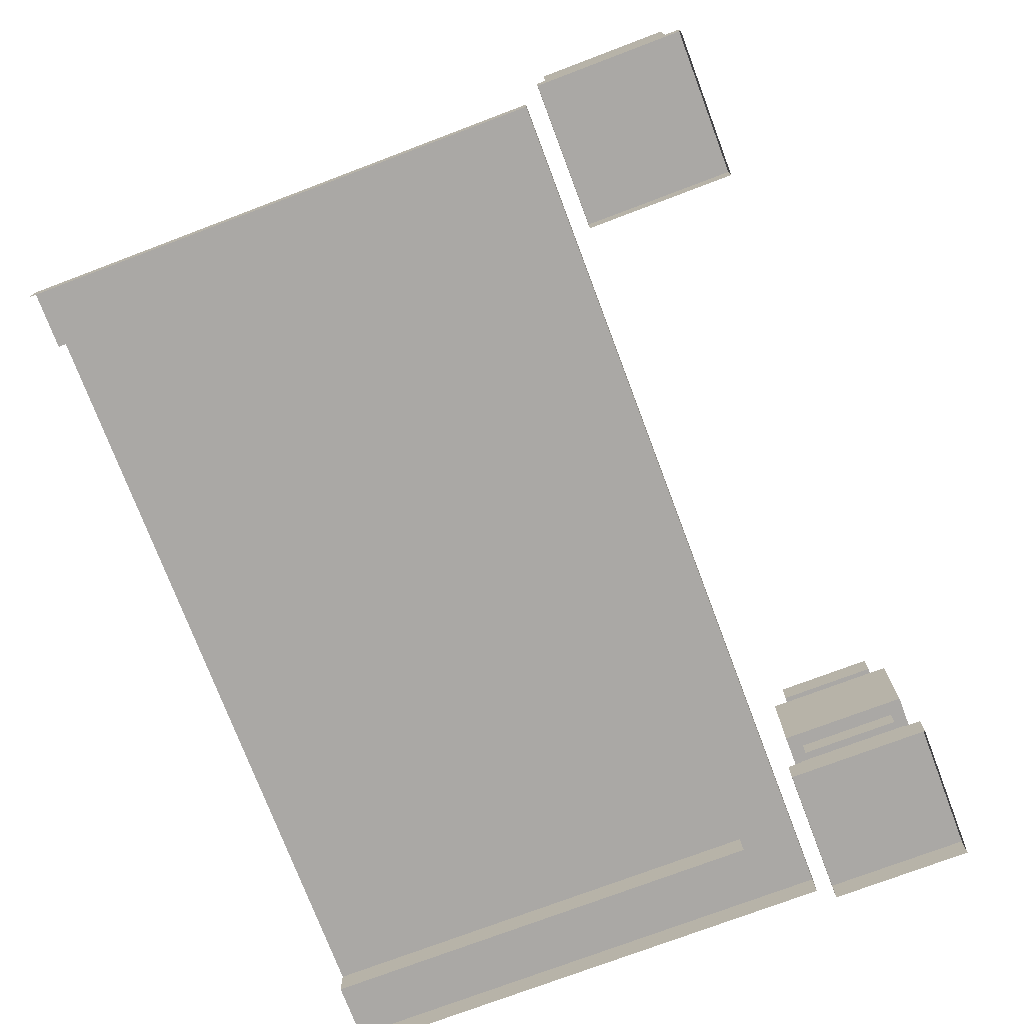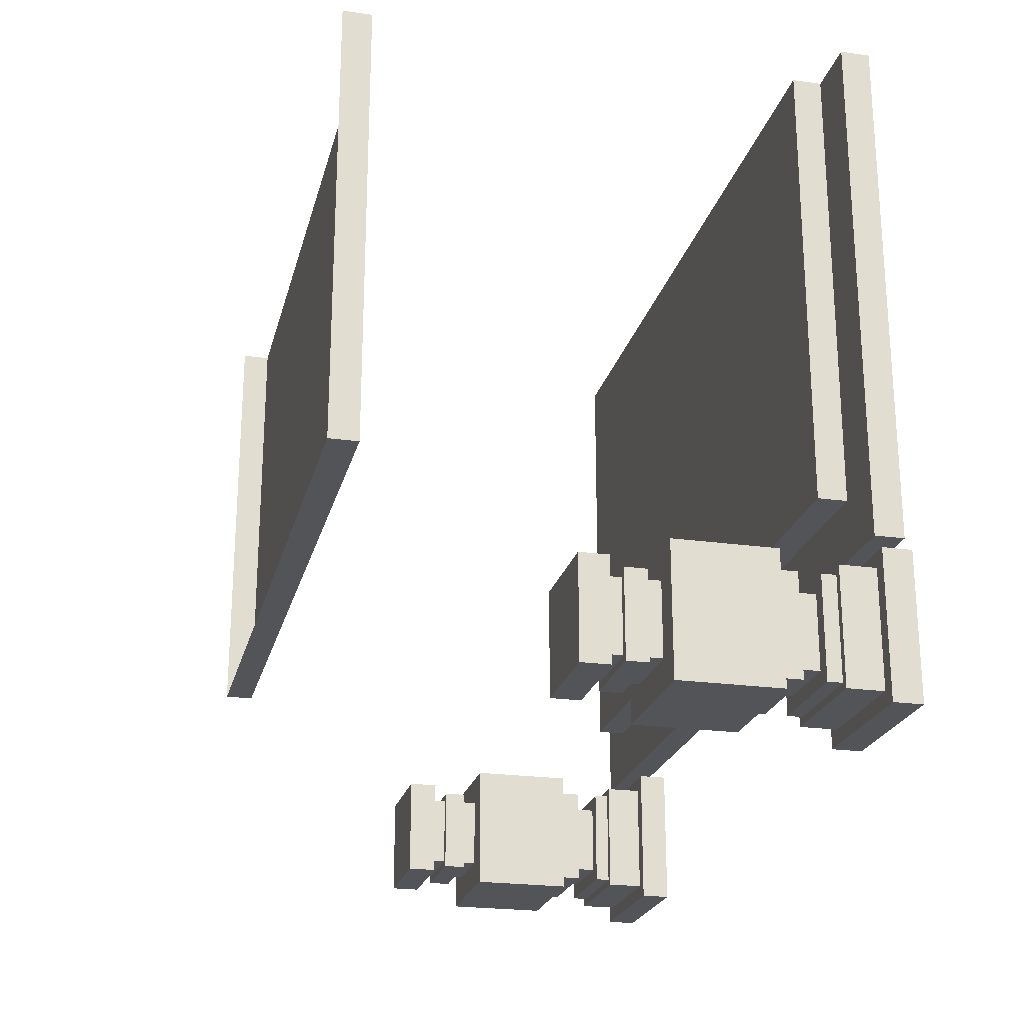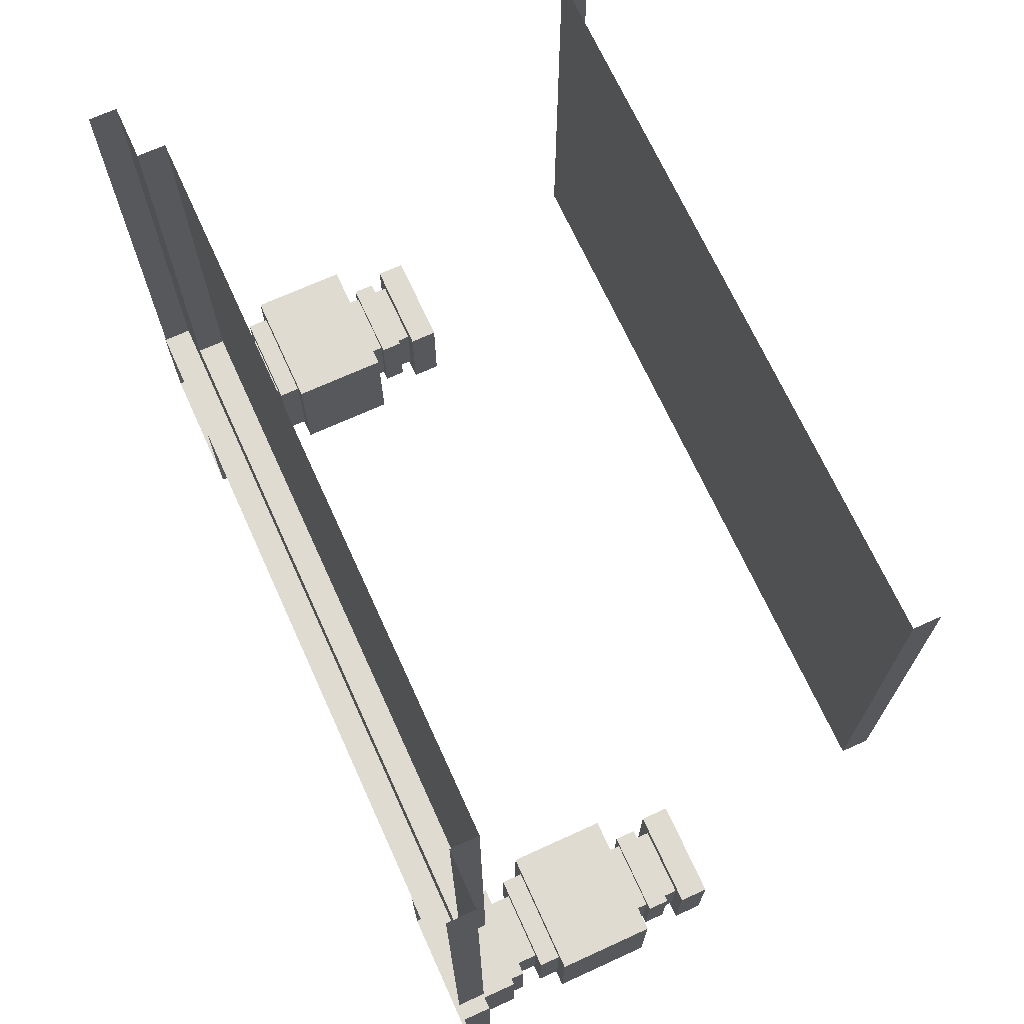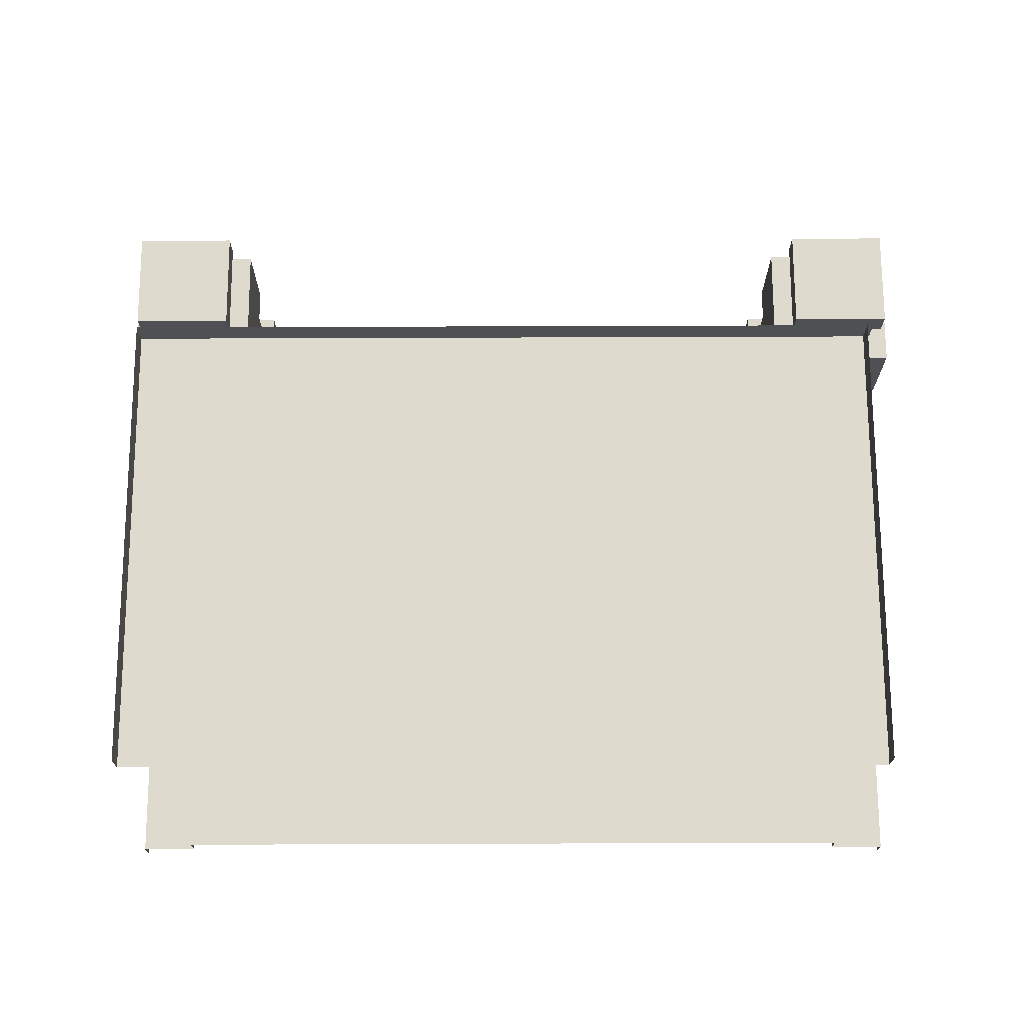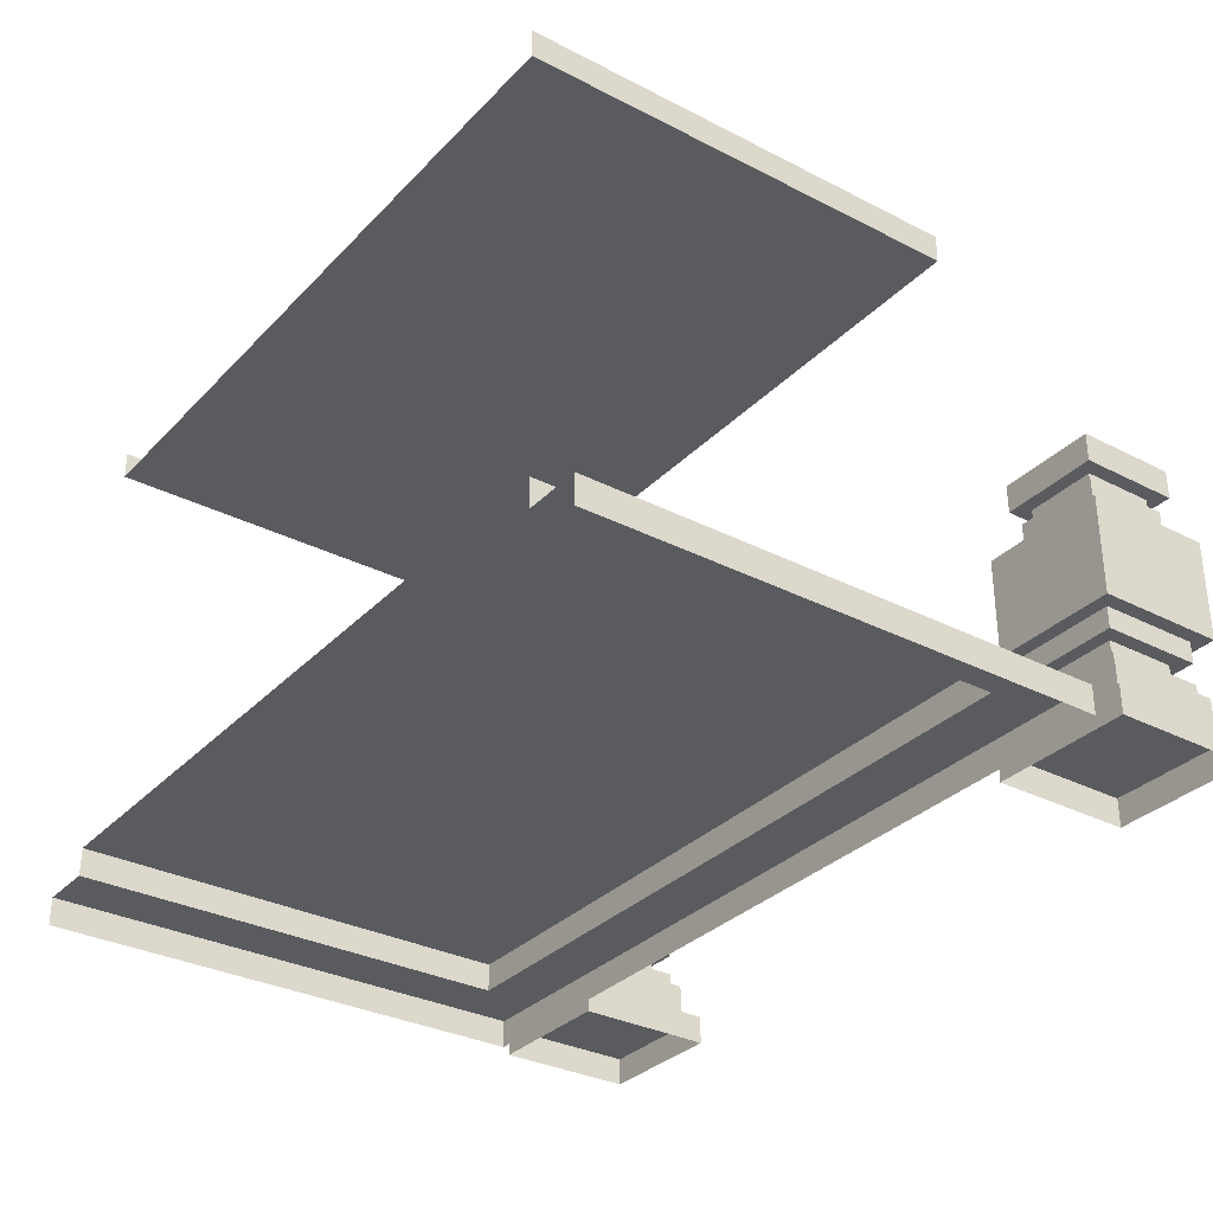
<metadata>
{"format":"obj","ext":"obj","renderer":"f3d","projection":"perspective","resolution":1024,"background":"white","views":[{"elev":-75.1,"azim":-69.3,"up":"+Z"},{"elev":-22.9,"azim":76.5,"up":"+Y"},{"elev":69.8,"azim":-114.5,"up":"+Y"},{"elev":71.2,"azim":179.8,"up":"+Z"},{"elev":-32.1,"azim":-125.7,"up":"+Z"}]}
</metadata>
<code>
g emperors_palace2_palace_thronepodium_001
v -2.812 16.25 1.875
v -3.688 16.25 1.875
v -3.688 15.38 1.875
v -2.812 15.38 1.875
v -2.812 15.38 2.063
v -2.812 15.38 1.875
v -3.688 15.38 1.875
v -3.688 15.38 2.063
v -2.812 16.25 2.063
v -2.812 16.25 1.875
v -2.812 15.38 1.875
v -2.812 15.38 2.063
v -3.688 16.25 2.063
v -3.688 16.25 1.875
v -2.812 16.25 1.875
v -2.812 16.25 2.063
v -3.688 15.38 2.063
v -3.688 15.38 1.875
v -3.688 16.25 1.875
v -3.688 16.25 2.063
v -2.688 16.38 2.063
v -3.812 16.38 2.063
v -3.812 15.25 2.063
v -2.688 15.25 2.063
v -2.688 16.38 2.938
v -2.688 15.25 2.938
v -3.812 15.25 2.938
v -3.812 16.38 2.938
v -2.688 15.25 2.938
v -2.688 15.25 2.063
v -3.812 15.25 2.063
v -3.812 15.25 2.938
v -2.688 16.38 2.938
v -2.688 16.38 2.063
v -2.688 15.25 2.063
v -2.688 15.25 2.938
v -3.812 16.38 2.938
v -3.812 16.38 2.063
v -2.688 16.38 2.063
v -2.688 16.38 2.938
v -3.812 15.25 2.938
v -3.812 15.25 2.063
v -3.812 16.38 2.063
v -3.812 16.38 2.938
v -2.938 15.5 3.375
v -2.938 15.5 2.938
v -3.562 15.5 2.938
v -3.562 15.5 3.375
v -2.938 16.12 3.375
v -2.938 16.12 2.938
v -2.938 15.5 2.938
v -2.938 15.5 3.375
v -3.562 16.12 3.375
v -3.562 16.12 2.938
v -2.938 16.12 2.938
v -2.938 16.12 3.375
v -3.562 15.5 3.375
v -3.562 15.5 2.938
v -3.562 16.12 2.938
v -3.562 16.12 3.375
v -2.812 16.25 3.375
v -3.688 16.25 3.375
v -3.688 15.38 3.375
v -2.812 15.38 3.375
v -2.812 16.25 3.625
v -2.812 15.38 3.625
v -3.688 15.38 3.625
v -3.688 16.25 3.625
v -2.812 15.38 3.625
v -2.812 15.38 3.375
v -3.688 15.38 3.375
v -3.688 15.38 3.625
v -2.812 16.25 3.625
v -2.812 16.25 3.375
v -2.812 15.38 3.375
v -2.812 15.38 3.625
v -3.688 16.25 3.625
v -3.688 16.25 3.375
v -2.812 16.25 3.375
v -2.812 16.25 3.625
v -3.688 15.38 3.625
v -3.688 15.38 3.375
v -3.688 16.25 3.375
v -3.688 16.25 3.625
v -2.938 15.5 1.875
v -2.938 15.5 1.688
v -3.562 15.5 1.688
v -3.562 15.5 1.875
v -2.938 16.12 1.875
v -2.938 16.12 1.688
v -2.938 15.5 1.688
v -2.938 15.5 1.875
v -3.562 16.12 1.875
v -3.562 16.12 1.688
v -2.938 16.12 1.688
v -2.938 16.12 1.875
v -3.562 15.5 1.875
v -3.562 15.5 1.688
v -3.562 16.12 1.688
v -3.562 16.12 1.875
v -2.875 16.19 3.063
v -3.625 16.19 3.063
v -3.625 15.44 3.063
v -2.875 15.44 3.063
v -2.875 16.19 3.25
v -2.875 15.44 3.25
v -3.625 15.44 3.25
v -3.625 16.19 3.25
v -2.875 15.44 3.25
v -2.875 15.44 3.063
v -3.625 15.44 3.063
v -3.625 15.44 3.25
v -2.875 16.19 3.25
v -2.875 16.19 3.063
v -2.875 15.44 3.063
v -2.875 15.44 3.25
v -3.625 16.19 3.25
v -3.625 16.19 3.063
v -2.875 16.19 3.063
v -2.875 16.19 3.25
v -3.625 15.44 3.25
v -3.625 15.44 3.063
v -3.625 16.19 3.063
v -3.625 16.19 3.25
v -2.812 15.38 1.688
v -2.812 15.38 1.563
v -3.688 15.38 1.563
v -3.688 15.38 1.688
v -2.812 16.25 1.688
v -2.812 16.25 1.563
v -2.812 15.38 1.563
v -2.812 15.38 1.688
v -3.688 16.25 1.688
v -3.688 16.25 1.563
v -2.812 16.25 1.563
v -2.812 16.25 1.688
v -3.688 15.38 1.688
v -3.688 15.38 1.563
v -3.688 16.25 1.563
v -3.688 16.25 1.688
v -2.75 15.31 1.563
v -2.75 15.31 1.25
v -3.75 15.31 1.25
v -3.75 15.31 1.563
v -2.75 16.31 1.563
v -2.75 16.31 1.25
v -2.75 15.31 1.25
v -2.75 15.31 1.563
v -3.75 16.31 1.563
v -3.75 16.31 1.25
v -2.75 16.31 1.25
v -2.75 16.31 1.563
v -3.75 15.31 1.563
v -3.75 15.31 1.25
v -3.75 16.31 1.25
v -3.75 16.31 1.563
v -3.688 15.38 1.688
v -3.688 16.25 1.688
v -2.812 16.25 1.688
v -2.812 15.38 1.688
v -3.75 15.31 1.563
v -3.75 16.31 1.563
v -2.75 16.31 1.563
v -2.75 15.31 1.563
v 3.688 16.25 1.875
v 2.812 16.25 1.875
v 2.812 15.38 1.875
v 3.688 15.38 1.875
v 3.688 15.38 2.062
v 3.688 15.38 1.875
v 2.812 15.38 1.875
v 2.812 15.38 2.062
v 3.688 16.25 2.062
v 3.688 16.25 1.875
v 3.688 15.38 1.875
v 3.688 15.38 2.062
v 2.812 16.25 2.062
v 2.812 16.25 1.875
v 3.688 16.25 1.875
v 3.688 16.25 2.062
v 2.812 15.38 2.062
v 2.812 15.38 1.875
v 2.812 16.25 1.875
v 2.812 16.25 2.062
v 3.812 16.38 2.062
v 2.688 16.38 2.062
v 2.688 15.25 2.062
v 3.812 15.25 2.062
v 3.812 16.38 2.938
v 3.812 15.25 2.938
v 2.688 15.25 2.938
v 2.688 16.38 2.938
v 3.812 15.25 2.938
v 3.812 15.25 2.062
v 2.688 15.25 2.062
v 2.688 15.25 2.938
v 3.812 16.38 2.938
v 3.812 16.38 2.062
v 3.812 15.25 2.062
v 3.812 15.25 2.938
v 2.688 16.38 2.938
v 2.688 16.38 2.062
v 3.812 16.38 2.062
v 3.812 16.38 2.938
v 2.688 15.25 2.938
v 2.688 15.25 2.062
v 2.688 16.38 2.062
v 2.688 16.38 2.938
v 3.562 15.5 3.375
v 3.562 15.5 2.938
v 2.938 15.5 2.938
v 2.938 15.5 3.375
v 3.562 16.12 3.375
v 3.562 16.12 2.938
v 3.562 15.5 2.938
v 3.562 15.5 3.375
v 2.938 16.12 3.375
v 2.938 16.12 2.938
v 3.562 16.12 2.938
v 3.562 16.12 3.375
v 2.938 15.5 3.375
v 2.938 15.5 2.938
v 2.938 16.12 2.938
v 2.938 16.12 3.375
v 3.688 16.25 3.375
v 2.812 16.25 3.375
v 2.812 15.38 3.375
v 3.688 15.38 3.375
v 3.688 16.25 3.625
v 3.688 15.38 3.625
v 2.812 15.38 3.625
v 2.812 16.25 3.625
v 3.688 15.38 3.625
v 3.688 15.38 3.375
v 2.812 15.38 3.375
v 2.812 15.38 3.625
v 3.688 16.25 3.625
v 3.688 16.25 3.375
v 3.688 15.38 3.375
v 3.688 15.38 3.625
v 2.812 16.25 3.625
v 2.812 16.25 3.375
v 3.688 16.25 3.375
v 3.688 16.25 3.625
v 2.812 15.38 3.625
v 2.812 15.38 3.375
v 2.812 16.25 3.375
v 2.812 16.25 3.625
v 3.562 15.5 1.875
v 3.562 15.5 1.688
v 2.938 15.5 1.688
v 2.938 15.5 1.875
v 3.562 16.12 1.875
v 3.562 16.12 1.688
v 3.562 15.5 1.688
v 3.562 15.5 1.875
v 2.938 16.12 1.875
v 2.938 16.12 1.688
v 3.562 16.12 1.688
v 3.562 16.12 1.875
v 2.938 15.5 1.875
v 2.938 15.5 1.688
v 2.938 16.12 1.688
v 2.938 16.12 1.875
v 3.625 16.19 3.062
v 2.875 16.19 3.062
v 2.875 15.44 3.062
v 3.625 15.44 3.062
v 3.625 16.19 3.25
v 3.625 15.44 3.25
v 2.875 15.44 3.25
v 2.875 16.19 3.25
v 3.625 15.44 3.25
v 3.625 15.44 3.062
v 2.875 15.44 3.062
v 2.875 15.44 3.25
v 3.625 16.19 3.25
v 3.625 16.19 3.062
v 3.625 15.44 3.062
v 3.625 15.44 3.25
v 2.875 16.19 3.25
v 2.875 16.19 3.062
v 3.625 16.19 3.062
v 3.625 16.19 3.25
v 2.875 15.44 3.25
v 2.875 15.44 3.062
v 2.875 16.19 3.062
v 2.875 16.19 3.25
v 3.688 15.38 1.688
v 3.688 15.38 1.563
v 2.812 15.38 1.563
v 2.812 15.38 1.688
v 3.688 16.25 1.688
v 3.688 16.25 1.563
v 3.688 15.38 1.563
v 3.688 15.38 1.688
v 2.812 16.25 1.688
v 2.812 16.25 1.563
v 3.688 16.25 1.563
v 3.688 16.25 1.688
v 2.812 15.38 1.688
v 2.812 15.38 1.563
v 2.812 16.25 1.563
v 2.812 16.25 1.688
v 3.75 15.31 1.563
v 3.75 15.31 1.25
v 2.75 15.31 1.25
v 2.75 15.31 1.563
v 3.75 16.31 1.563
v 3.75 16.31 1.25
v 3.75 15.31 1.25
v 3.75 15.31 1.563
v 2.75 16.31 1.563
v 2.75 16.31 1.25
v 3.75 16.31 1.25
v 3.75 16.31 1.563
v 2.75 15.31 1.563
v 2.75 15.31 1.25
v 2.75 16.31 1.25
v 2.75 16.31 1.563
v 2.812 15.38 1.688
v 2.812 16.25 1.688
v 3.688 16.25 1.688
v 3.688 15.38 1.688
v 2.75 15.31 1.563
v 2.75 16.31 1.563
v 3.75 16.31 1.563
v 3.75 15.31 1.563
v 0.125 16.58 1.25
v -3.75 16.58 1.25
v -3.25 17.08 1.25
v 0.125 17.08 1.25
v -3.75 16.58 1.25
v -3.75 21.06 1.25
v -3.25 21.06 1.25
v -3.25 17.08 1.25
v -3.25 17.08 1.5
v -3.25 21.06 1.5
v 0.125 21.06 1.5
v 0.125 17.08 1.5
v 3.25 17.08 1.25
v 3.25 21.06 1.25
v 3.75 21.06 1.25
v 3.75 16.58 1.25
v 0.125 16.58 1
v -3.75 16.58 1
v -3.75 16.58 1.25
v 0.125 16.58 1.25
v 3.75 21.06 1
v 3.75 16.58 1
v 3.75 16.58 1.25
v 3.75 21.06 1.25
v -3.75 16.58 1
v -3.75 21.06 1
v -3.75 21.06 1.25
v -3.75 16.58 1.25
v 0.125 17.08 1.25
v -3.25 17.08 1.25
v -3.25 17.08 1.5
v 0.125 17.08 1.5
v 3.25 17.08 1.25
v 3.25 17.08 1.5
v 3.25 21.06 1.5
v 3.25 21.06 1.25
v -3.25 21.06 1.25
v -3.25 21.06 1.5
v -3.25 17.08 1.5
v -3.25 17.08 1.25
v 0.125 16.58 1.25
v 0.125 17.08 1.25
v 3.25 17.08 1.25
v 3.75 16.58 1.25
v 3.25 17.08 1.5
v 0.125 17.08 1.5
v 0.125 21.06 1.5
v 3.25 21.06 1.5
v 3.75 16.58 1
v 0.125 16.58 1
v 0.125 16.58 1.25
v 3.75 16.58 1.25
v 3.25 17.08 1.25
v 0.125 17.08 1.25
v 0.125 17.08 1.5
v 3.25 17.08 1.5
v -3.875 15.19 1.25
v -3.875 16.44 1.25
v -2.625 16.44 1.25
v -2.625 15.19 1.25
v -2.625 15.19 1
v -3.875 15.19 1
v -3.875 15.19 1.25
v -2.625 15.19 1.25
v -3.875 16.44 1
v -3.875 16.44 1.25
v -3.875 15.19 1.25
v -3.875 15.19 1
v -3.875 16.44 1.25
v -3.875 16.44 1
v -2.625 16.44 1
v -2.625 16.44 1.25
v -2.625 16.44 1
v -2.625 15.19 1
v -2.625 15.19 1.25
v -2.625 16.44 1.25
v 2.625 15.19 1.25
v 2.625 16.44 1.25
v 3.875 16.44 1.25
v 3.875 15.19 1.25
v 3.875 15.19 1
v 2.625 15.19 1
v 2.625 15.19 1.25
v 3.875 15.19 1.25
v 2.625 16.44 1
v 2.625 16.44 1.25
v 2.625 15.19 1.25
v 2.625 15.19 1
v 2.625 16.44 1.25
v 2.625 16.44 1
v 3.875 16.44 1
v 3.875 16.44 1.25
v 3.875 16.44 1
v 3.875 15.19 1
v 3.875 15.19 1.25
v 3.875 16.44 1.25
v 3.333 17.15 5.25
v 3.333 21.06 5.25
v -0.04167 21.06 5.25
v -0.04167 17.15 5.25
v -0.04167 17.15 5.5
v 3.333 17.15 5.5
v 3.333 17.15 5.25
v -0.04167 17.15 5.25
v -3.167 17.15 5.5
v -3.167 17.15 5.25
v -3.167 21.06 5.25
v -3.167 21.06 5.5
v 3.333 21.06 5.5
v 3.333 21.06 5.25
v 3.333 17.15 5.25
v 3.333 17.15 5.5
v -3.167 17.15 5.25
v -0.04167 17.15 5.25
v -0.04167 21.06 5.25
v -3.167 21.06 5.25
v -3.167 17.15 5.5
v -0.04167 17.15 5.5
v -0.04167 17.15 5.25
v -3.167 17.15 5.25
g emperors_palace2_palace_thronepodium_001_0
f 3 2 1
f 4 3 1
f 7 6 5
f 8 7 5
f 11 10 9
f 12 11 9
f 15 14 13
f 16 15 13
f 19 18 17
f 20 19 17
f 23 22 21
f 24 23 21
f 27 26 25
f 28 27 25
f 31 30 29
f 32 31 29
f 35 34 33
f 36 35 33
f 39 38 37
f 40 39 37
f 43 42 41
f 44 43 41
f 47 46 45
f 48 47 45
f 51 50 49
f 52 51 49
f 55 54 53
f 56 55 53
f 59 58 57
f 60 59 57
f 63 62 61
f 64 63 61
f 67 66 65
f 68 67 65
f 71 70 69
f 72 71 69
f 75 74 73
f 76 75 73
f 79 78 77
f 80 79 77
f 83 82 81
f 84 83 81
f 87 86 85
f 88 87 85
f 91 90 89
f 92 91 89
f 95 94 93
f 96 95 93
f 99 98 97
f 100 99 97
f 103 102 101
f 104 103 101
f 107 106 105
f 108 107 105
f 111 110 109
f 112 111 109
f 115 114 113
f 116 115 113
f 119 118 117
f 120 119 117
f 123 122 121
f 124 123 121
f 127 126 125
f 128 127 125
f 131 130 129
f 132 131 129
f 135 134 133
f 136 135 133
f 139 138 137
f 140 139 137
f 143 142 141
f 144 143 141
f 147 146 145
f 148 147 145
f 151 150 149
f 152 151 149
f 155 154 153
f 156 155 153
f 159 158 157
f 160 159 157
f 163 162 161
f 164 163 161
f 167 166 165
f 168 167 165
f 171 170 169
f 172 171 169
f 175 174 173
f 176 175 173
f 179 178 177
f 180 179 177
f 183 182 181
f 184 183 181
f 187 186 185
f 188 187 185
f 191 190 189
f 192 191 189
f 195 194 193
f 196 195 193
f 199 198 197
f 200 199 197
f 203 202 201
f 204 203 201
f 207 206 205
f 208 207 205
f 211 210 209
f 212 211 209
f 215 214 213
f 216 215 213
f 219 218 217
f 220 219 217
f 223 222 221
f 224 223 221
f 227 226 225
f 228 227 225
f 231 230 229
f 232 231 229
f 235 234 233
f 236 235 233
f 239 238 237
f 240 239 237
f 243 242 241
f 244 243 241
f 247 246 245
f 248 247 245
f 251 250 249
f 252 251 249
f 255 254 253
f 256 255 253
f 259 258 257
f 260 259 257
f 263 262 261
f 264 263 261
f 267 266 265
f 268 267 265
f 271 270 269
f 272 271 269
f 275 274 273
f 276 275 273
f 279 278 277
f 280 279 277
f 283 282 281
f 284 283 281
f 287 286 285
f 288 287 285
f 291 290 289
f 292 291 289
f 295 294 293
f 296 295 293
f 299 298 297
f 300 299 297
f 303 302 301
f 304 303 301
f 307 306 305
f 308 307 305
f 311 310 309
f 312 311 309
f 315 314 313
f 316 315 313
f 319 318 317
f 320 319 317
f 323 322 321
f 324 323 321
f 327 326 325
f 328 327 325
f 331 330 329
f 332 331 329
f 335 334 333
f 336 335 333
f 339 338 337
f 340 339 337
f 343 342 341
f 344 343 341
f 347 346 345
f 348 347 345
f 351 350 349
f 352 351 349
f 355 354 353
f 356 355 353
f 359 358 357
f 360 359 357
f 363 362 361
f 364 363 361
f 367 366 365
f 368 367 365
f 371 370 369
f 372 371 369
f 375 374 373
f 376 375 373
f 379 378 377
f 380 379 377
f 383 382 381
f 384 383 381
f 387 386 385
f 388 387 385
f 391 390 389
f 392 391 389
f 395 394 393
f 396 395 393
f 399 398 397
f 400 399 397
f 403 402 401
f 404 403 401
f 407 406 405
f 408 407 405
f 411 410 409
f 412 411 409
f 415 414 413
f 416 415 413
f 419 418 417
f 420 419 417
f 423 422 421
f 424 423 421
f 427 426 425
f 428 427 425
f 431 430 429
f 432 431 429
f 435 434 433
f 436 435 433
f 439 438 437
f 440 439 437
f 443 442 441
f 444 443 441
f 447 446 445
f 448 447 445

</code>
